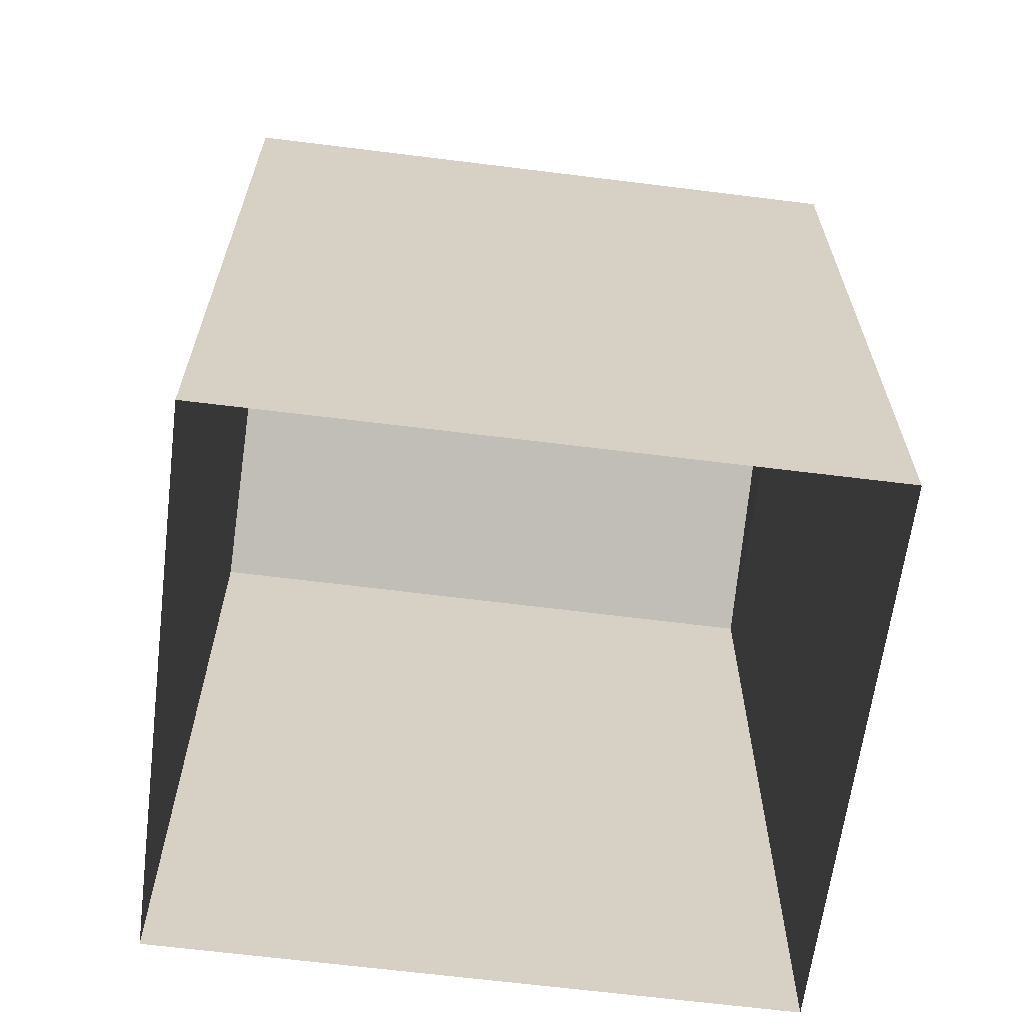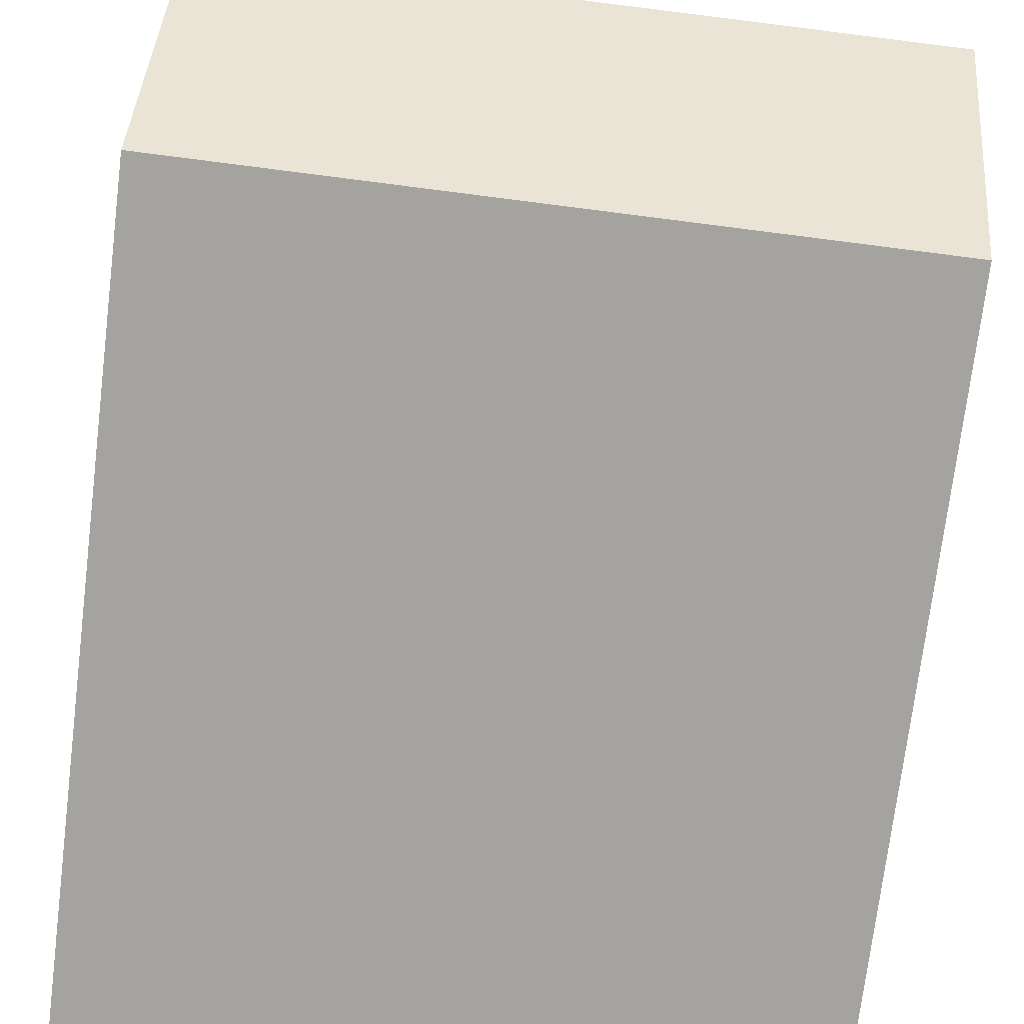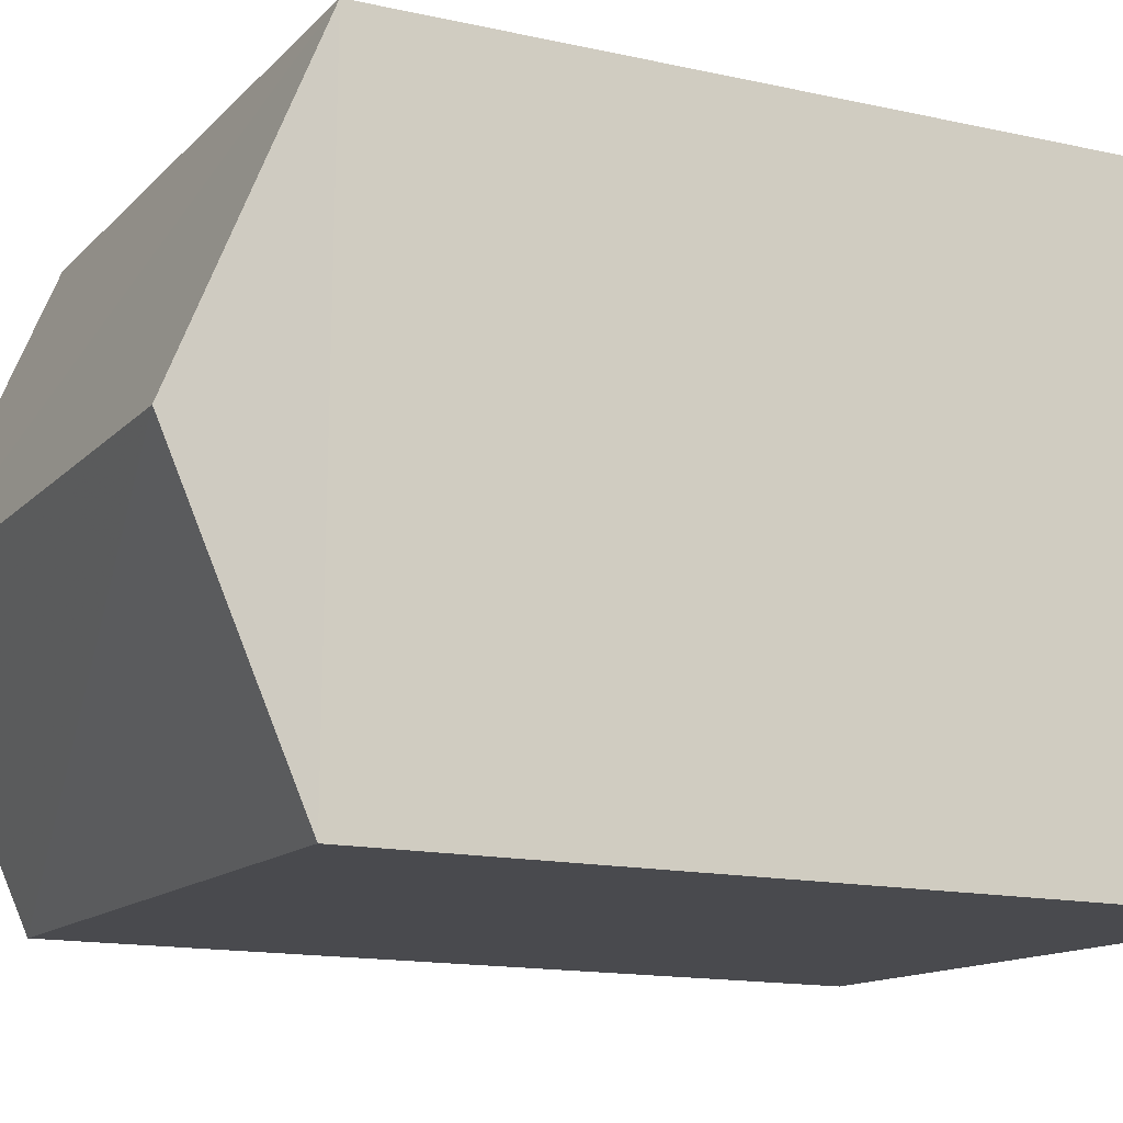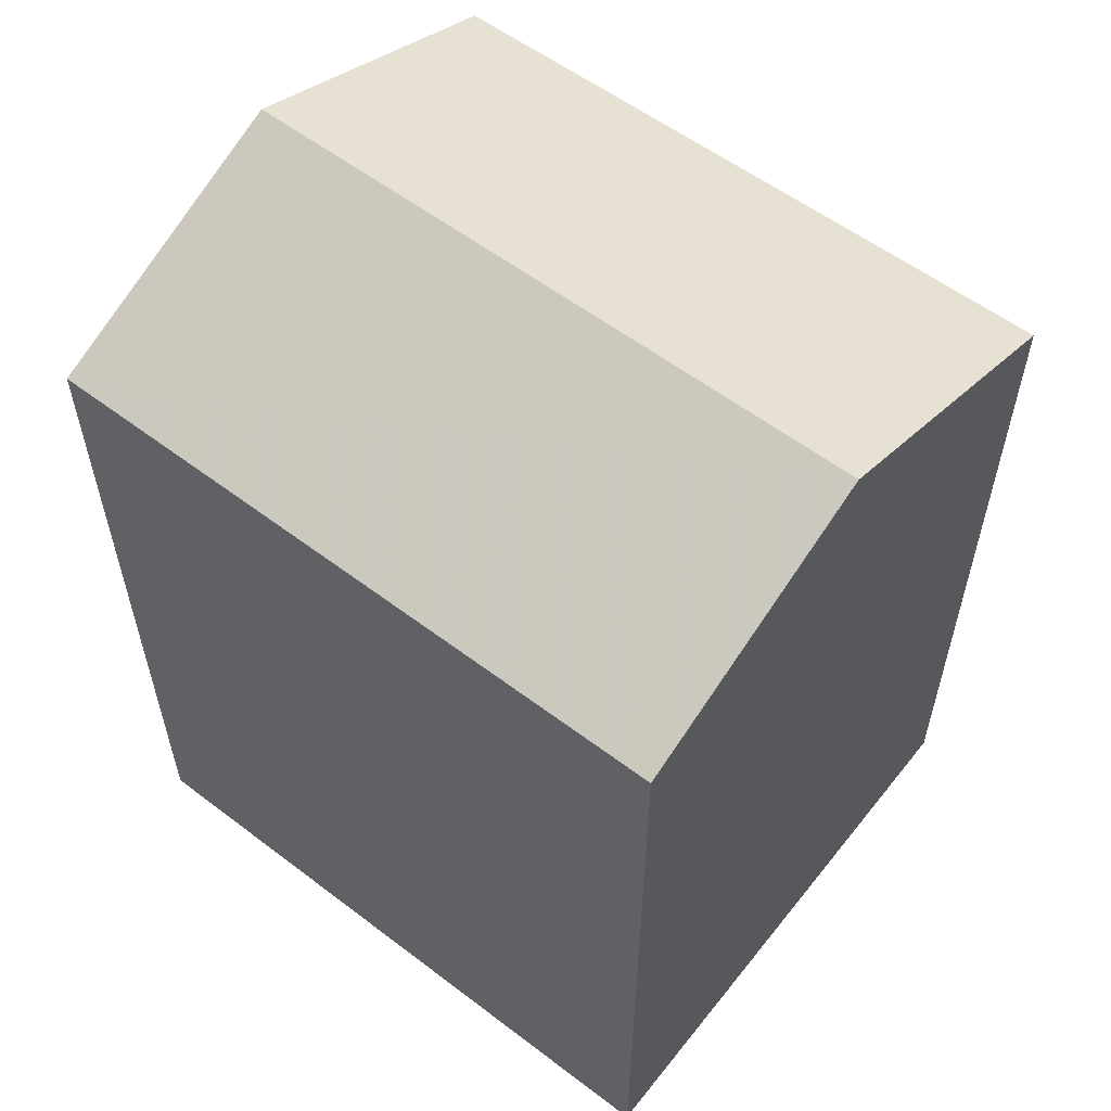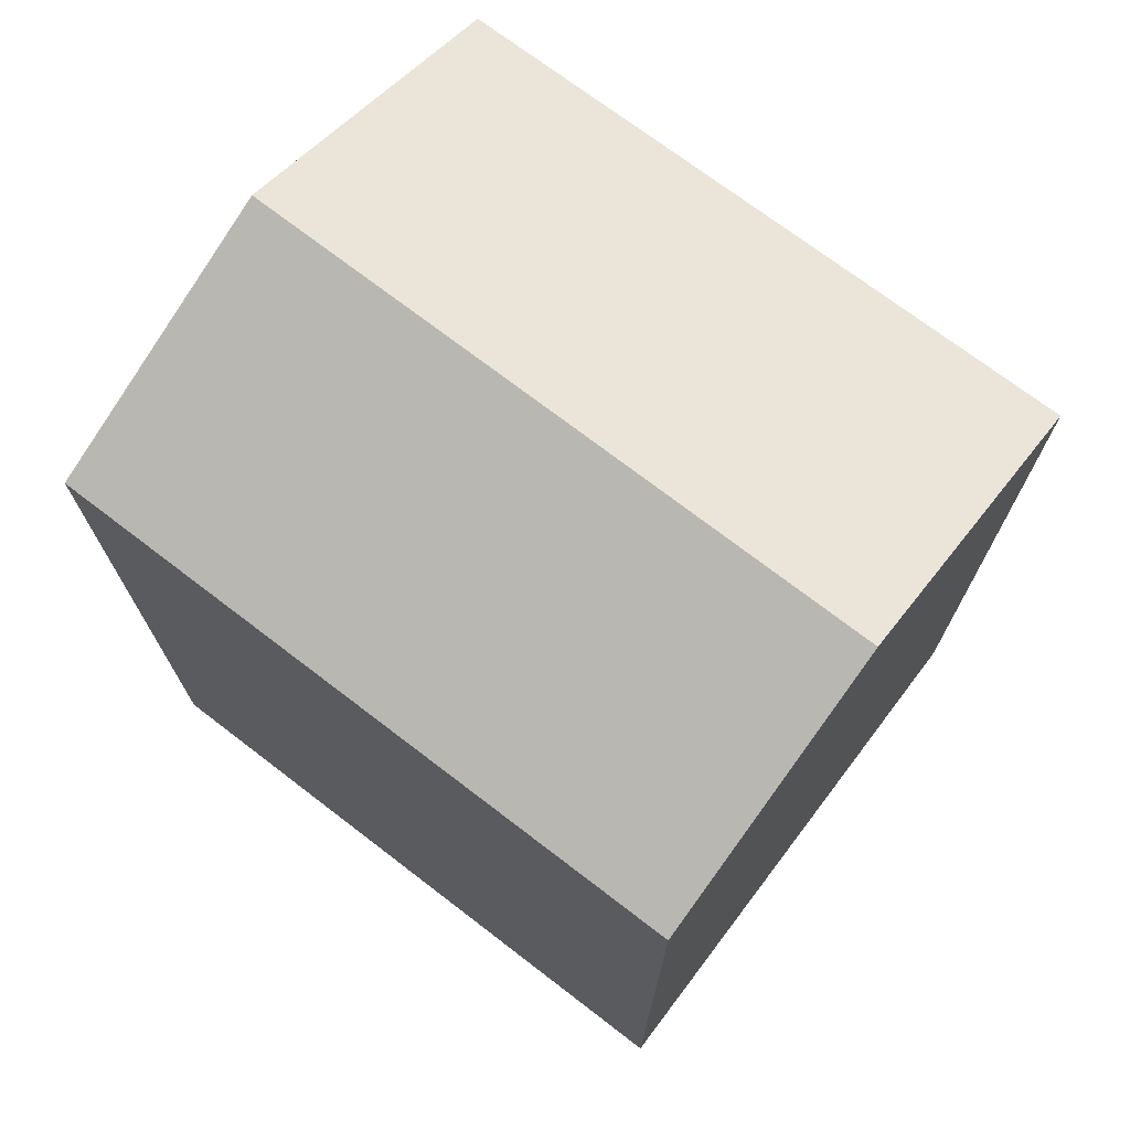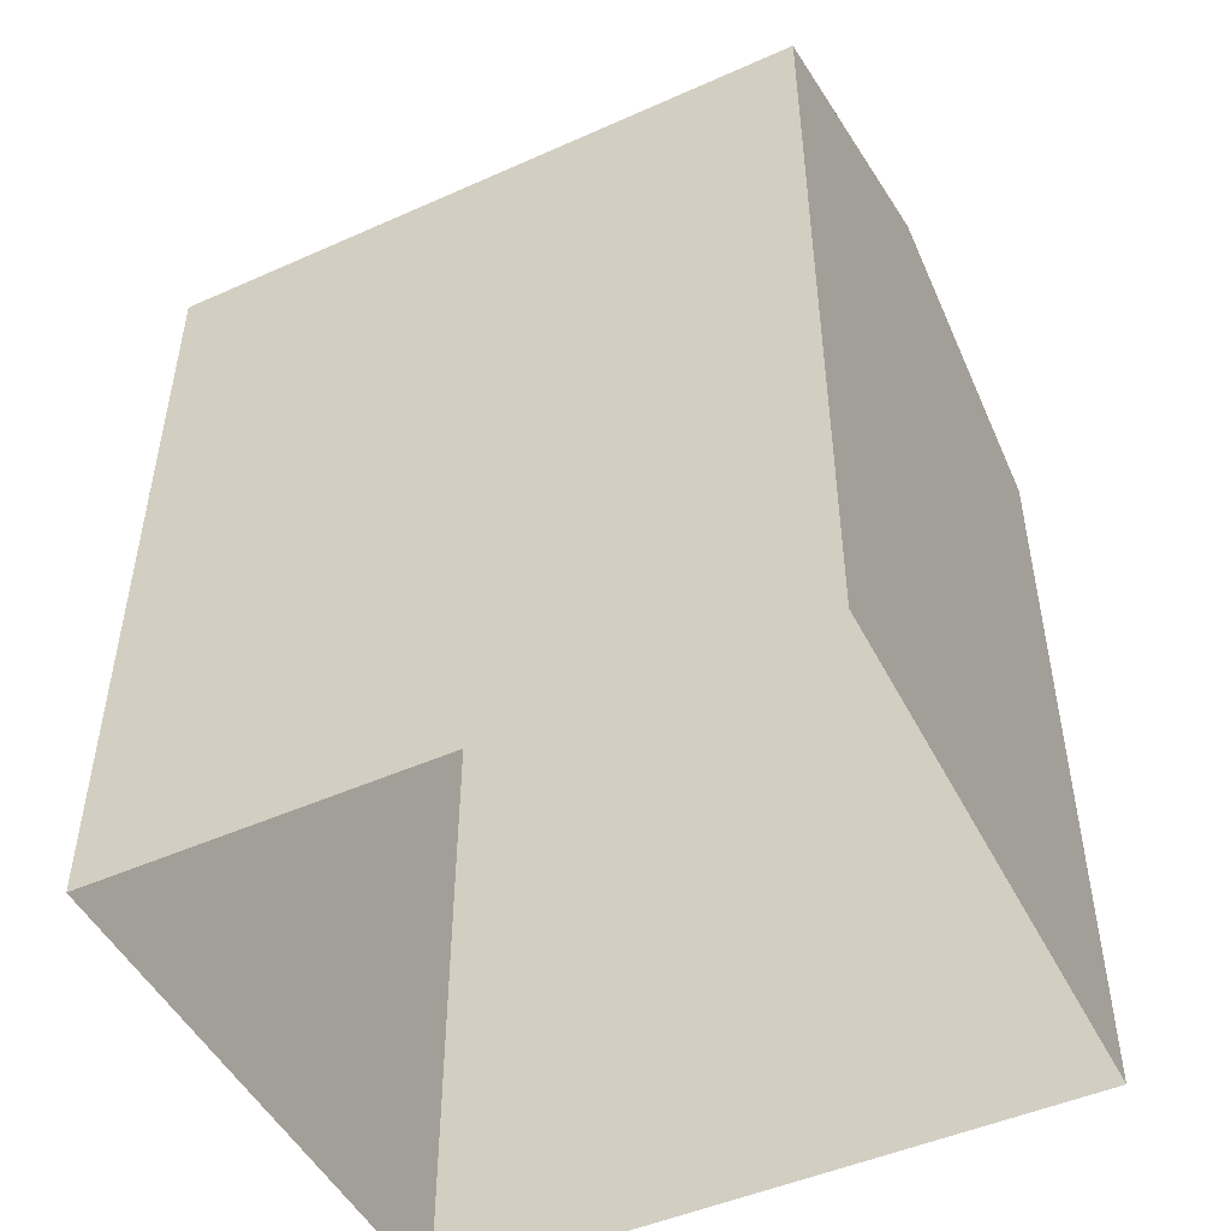
<metadata>
{"format":"obj","ext":"obj","renderer":"f3d","projection":"perspective","resolution":1024,"background":"white","views":[{"elev":-63.8,"azim":-8.6,"up":"+Z"},{"elev":-73.1,"azim":-7.0,"up":"+Y"},{"elev":-14.6,"azim":64.2,"up":"+Y"},{"elev":57.2,"azim":36.9,"up":"+Z"},{"elev":72.3,"azim":36.0,"up":"+Z"},{"elev":-48.6,"azim":-155.1,"up":"+Z"}]}
</metadata>
<code>
v -3.725e+05 -1.044e+05 28.52
v -3.725e+05 -1.044e+05 28.52
v -3.725e+05 -1.044e+05 28.52
v -3.725e+05 -1.044e+05 28.52
v -3.725e+05 -1.044e+05 34.35
v -3.725e+05 -1.044e+05 34.35
v -3.725e+05 -1.044e+05 35.27
v -3.725e+05 -1.044e+05 35.27
v -3.725e+05 -1.044e+05 34.35
v -3.725e+05 -1.044e+05 34.35
f 1 2 3
f 1 4 2
f 5 6 7
f 8 5 7
f 9 10 8
f 7 9 8
f 3 2 10
f 10 5 8
f 10 2 5
f 4 1 6
f 6 9 7
f 6 1 9
f 6 2 4
f 6 5 2
f 10 1 3
f 10 9 1

</code>
